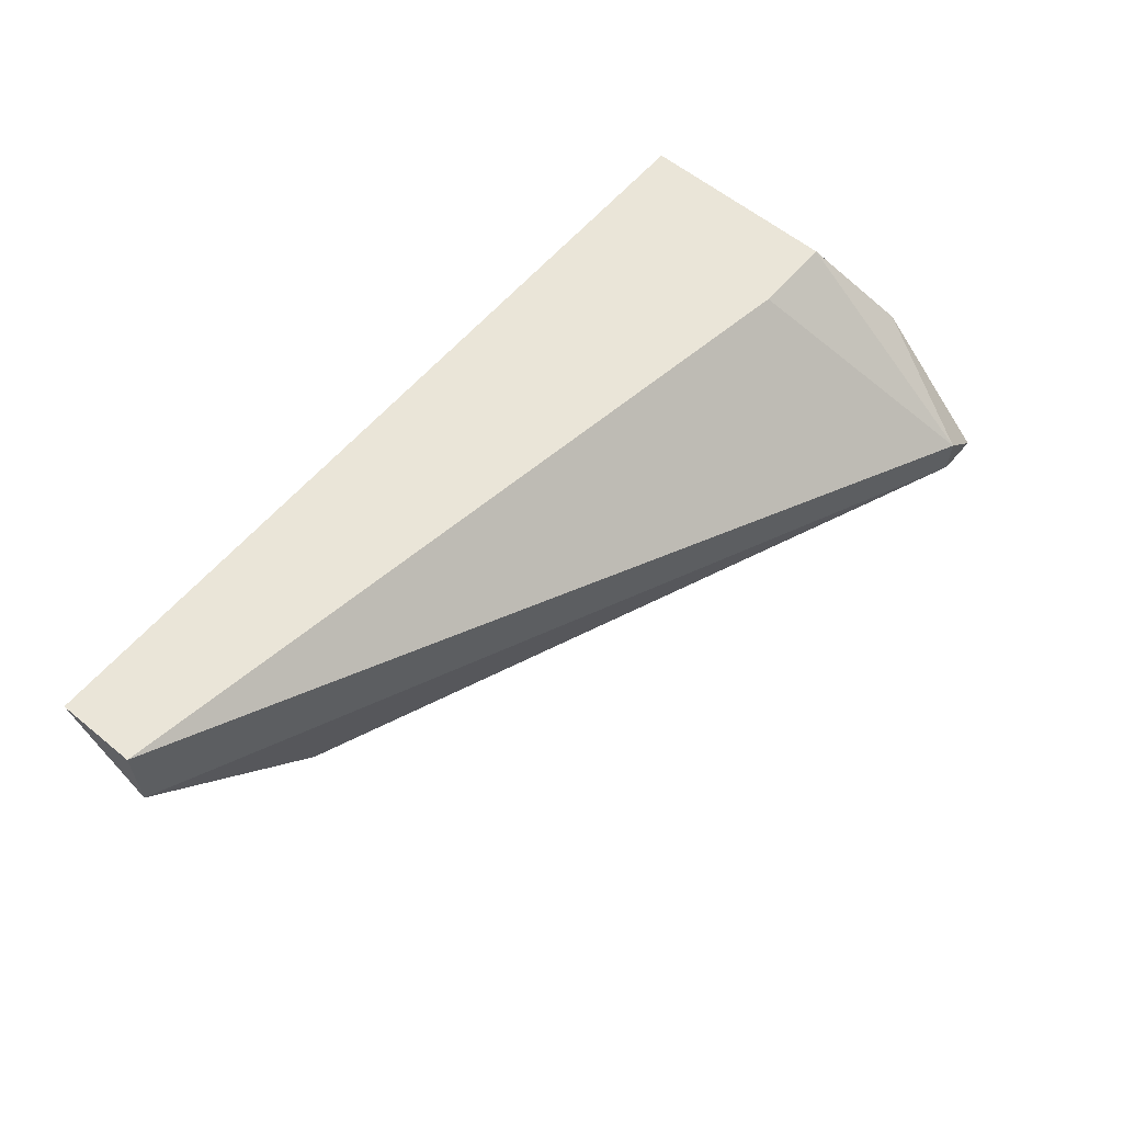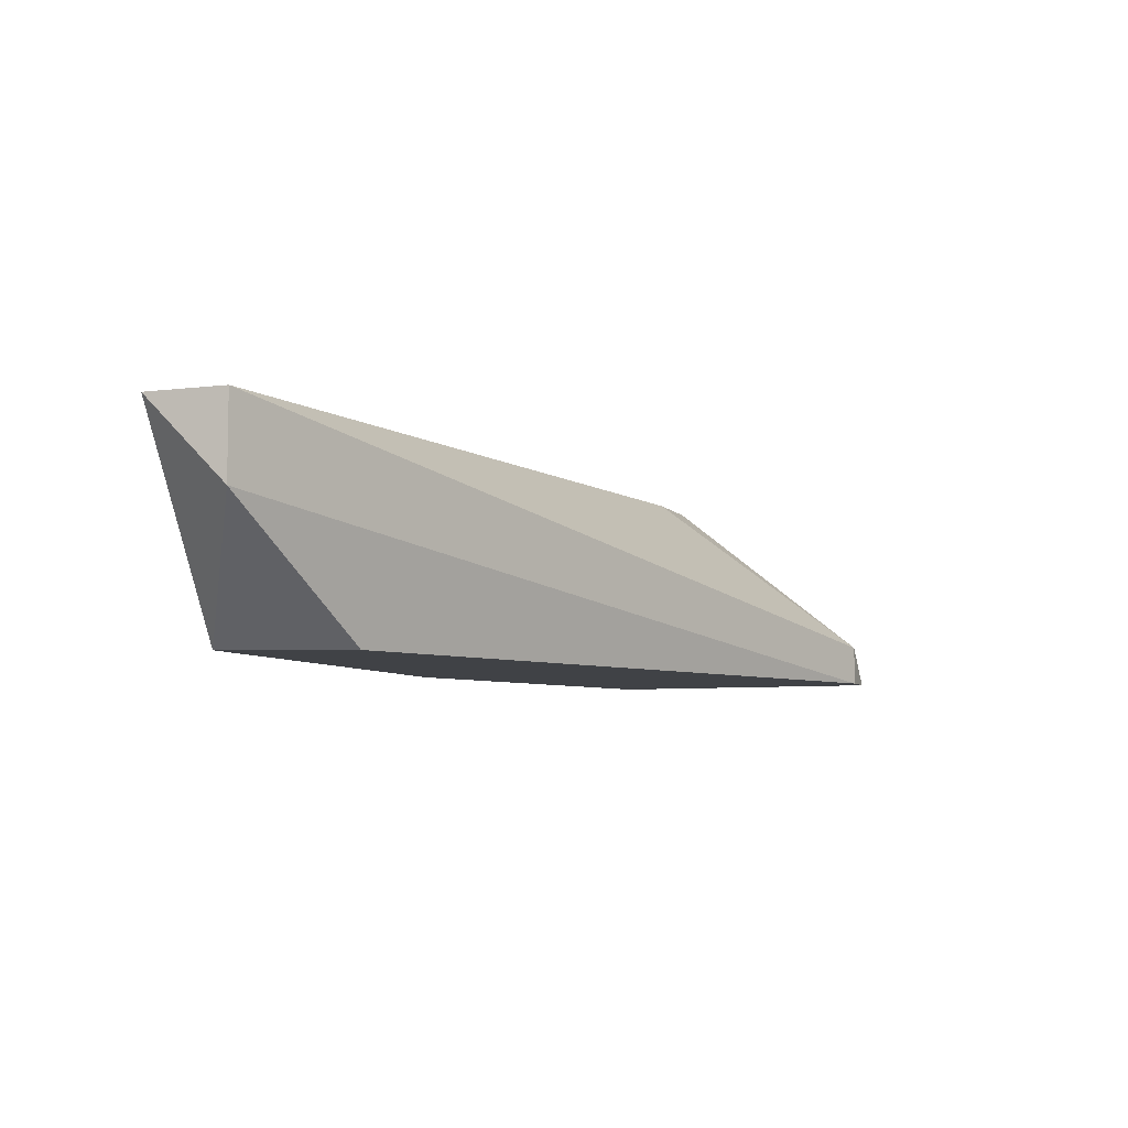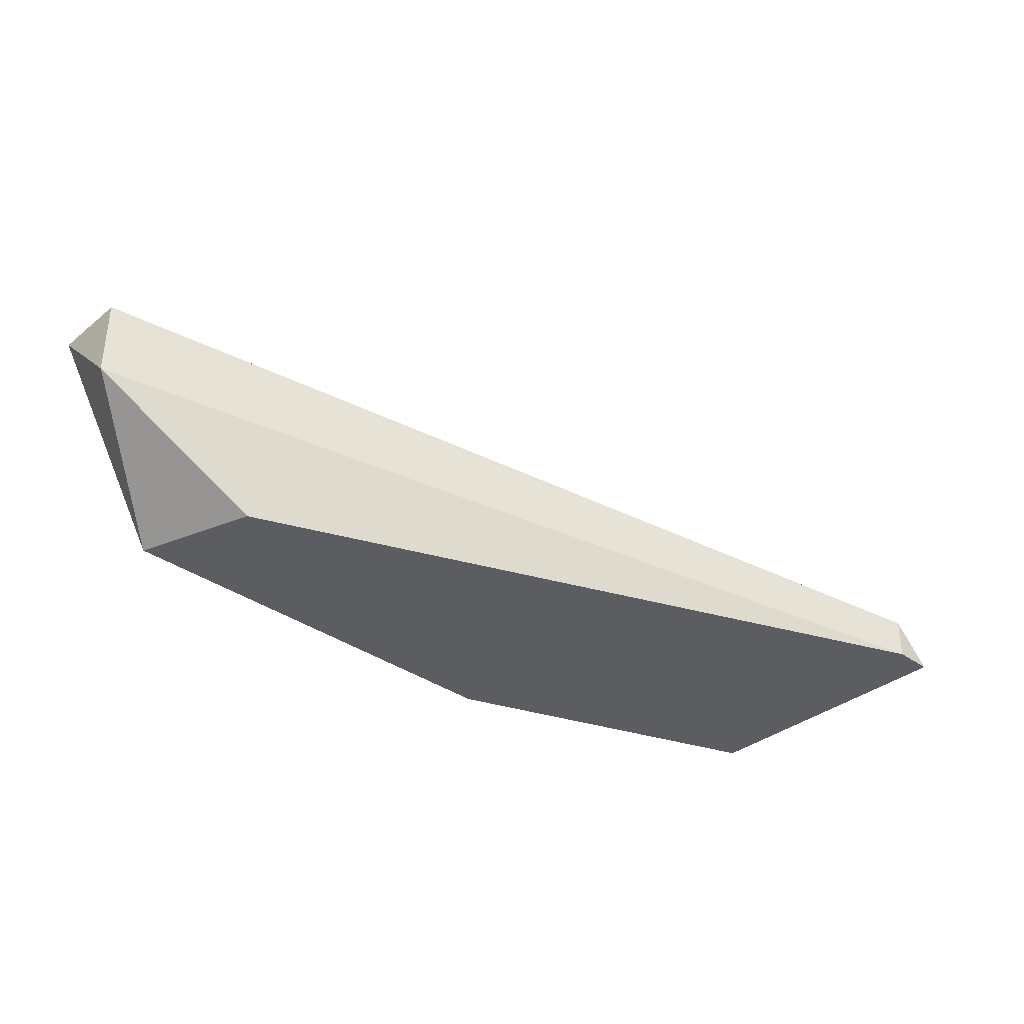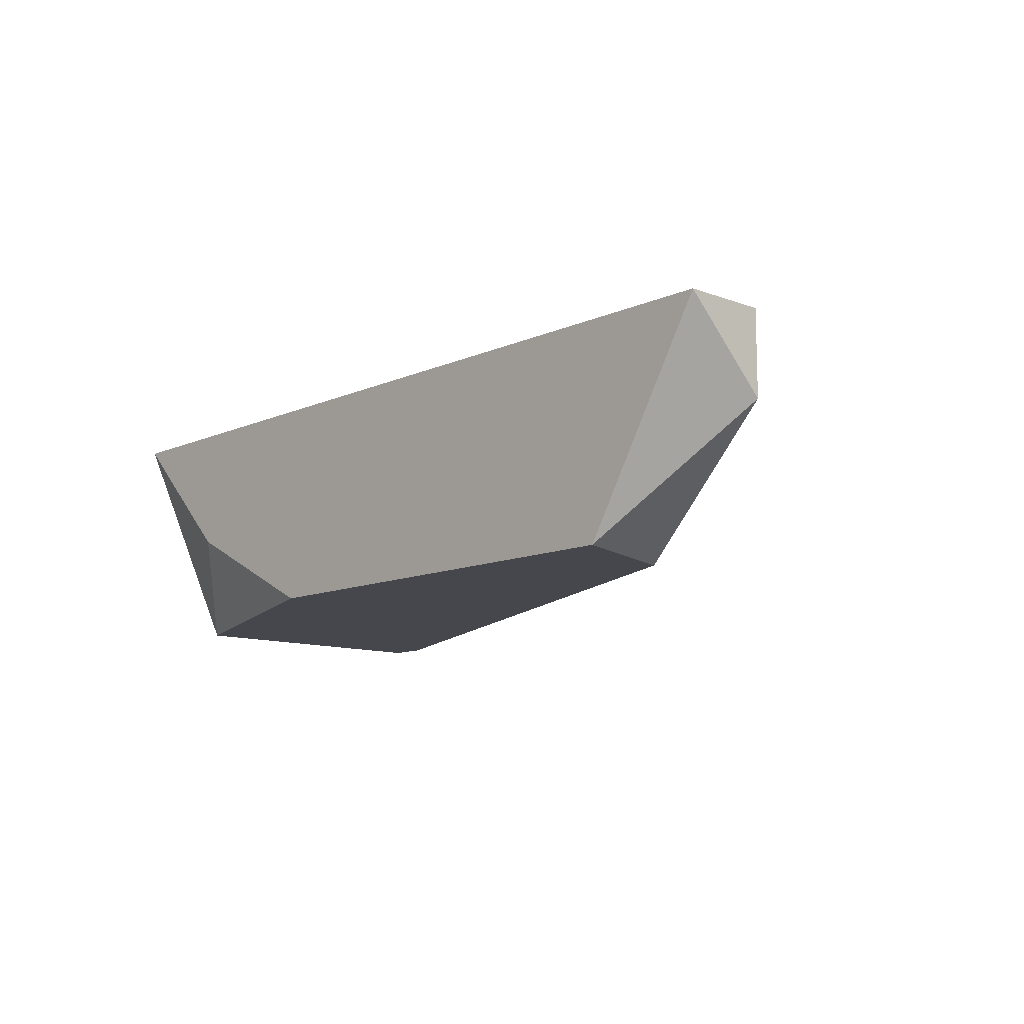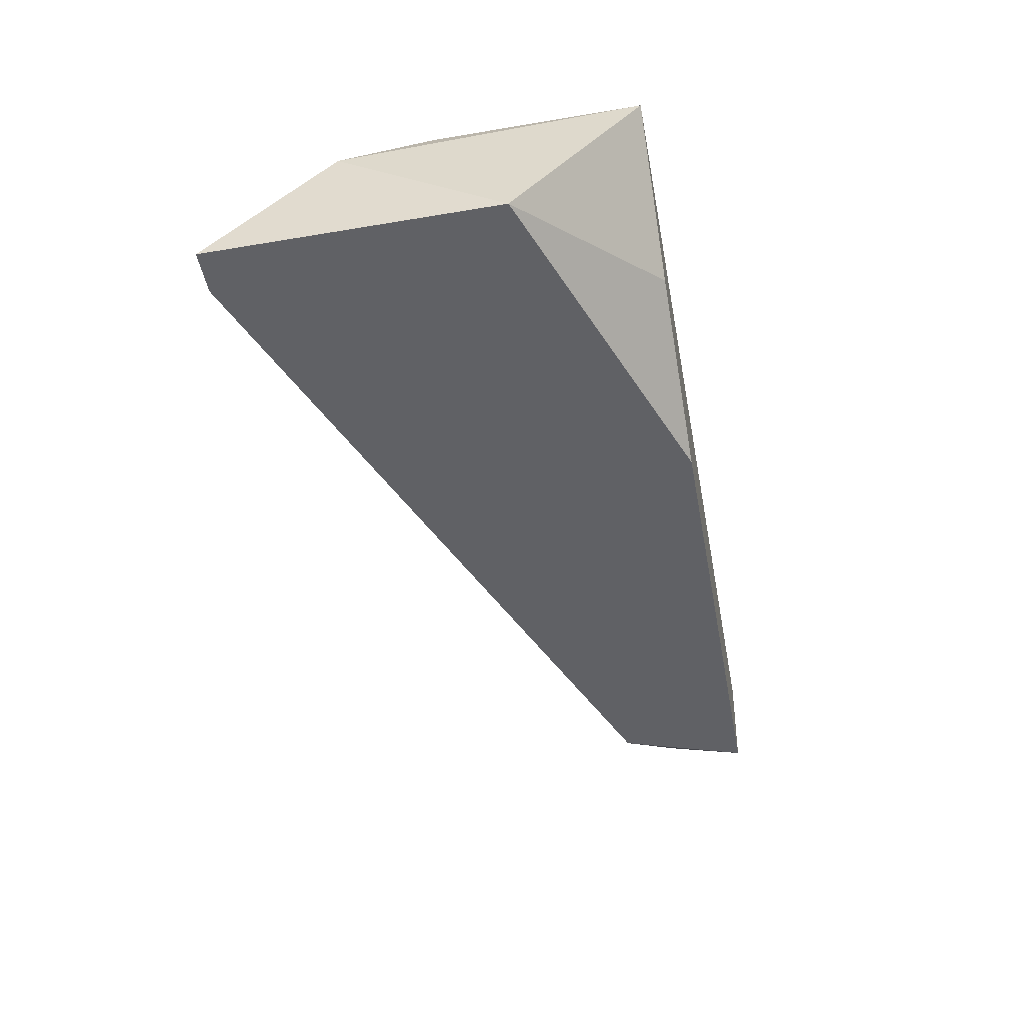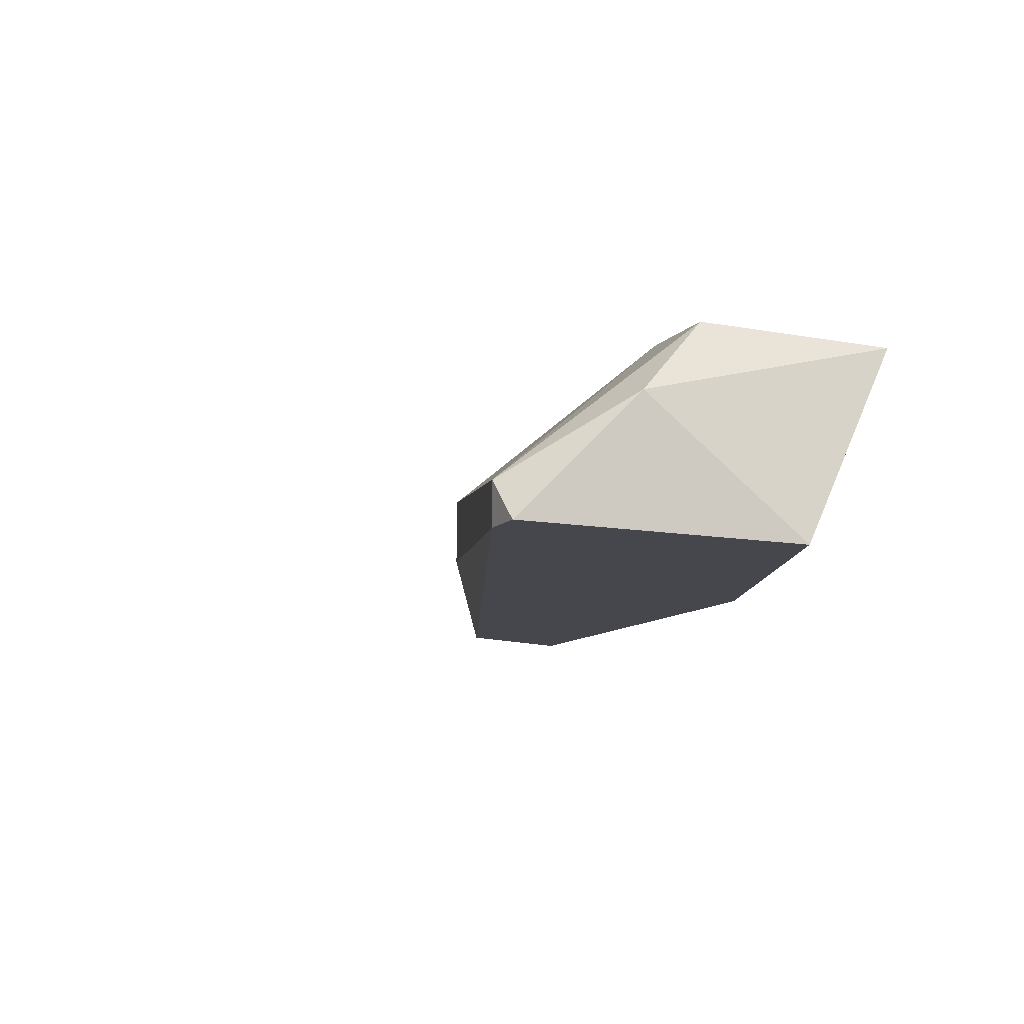
<metadata>
{"format":"obj","ext":"obj","renderer":"f3d","projection":"perspective","resolution":1024,"background":"white","views":[{"elev":59.2,"azim":130.1,"up":"+Z"},{"elev":-6.5,"azim":110.2,"up":"+Z"},{"elev":-35.4,"azim":136.7,"up":"+Z"},{"elev":-10.9,"azim":47.5,"up":"+Z"},{"elev":-48.0,"azim":-79.3,"up":"+Z"},{"elev":-11.0,"azim":-114.5,"up":"+Z"}]}
</metadata>
<code>
v 0.05242 -0.009413 -0.02825
v 0.05242 -0.009413 -0.02544
v 0.05242 -0.01222 -0.02544
v 0.02293 0.001821 -0.03106
v 0.02293 0.001821 -0.03246
v 0.02293 -0.01222 -0.02544
v 0.02293 -0.005202 -0.02544
v 0.0468 -0.008011 -0.03246
v 0.03276 -0.01222 -0.03246
v 0.02574 -0.005202 -0.02544
v 0.0482 -0.01222 -0.03246
v 0.02714 -0.01222 -0.02965
v 0.02152 -0.002393 -0.02825
v 0.02152 0.001821 -0.03246
v 0.02152 -0.008011 -0.03246
f 7 2 10
f 5 4 2
f 12 11 6
f 6 2 7
f 5 11 15
f 12 6 15
f 11 5 8
f 2 6 3
f 6 11 3
f 11 12 9
f 12 15 9
f 15 11 9
f 5 2 1
f 8 5 1
f 11 8 1
f 2 3 1
f 3 11 1
f 7 4 13
f 6 7 13
f 15 6 13
f 15 13 14
f 4 5 14
f 5 15 14
f 13 4 14
f 2 4 10
f 4 7 10

</code>
